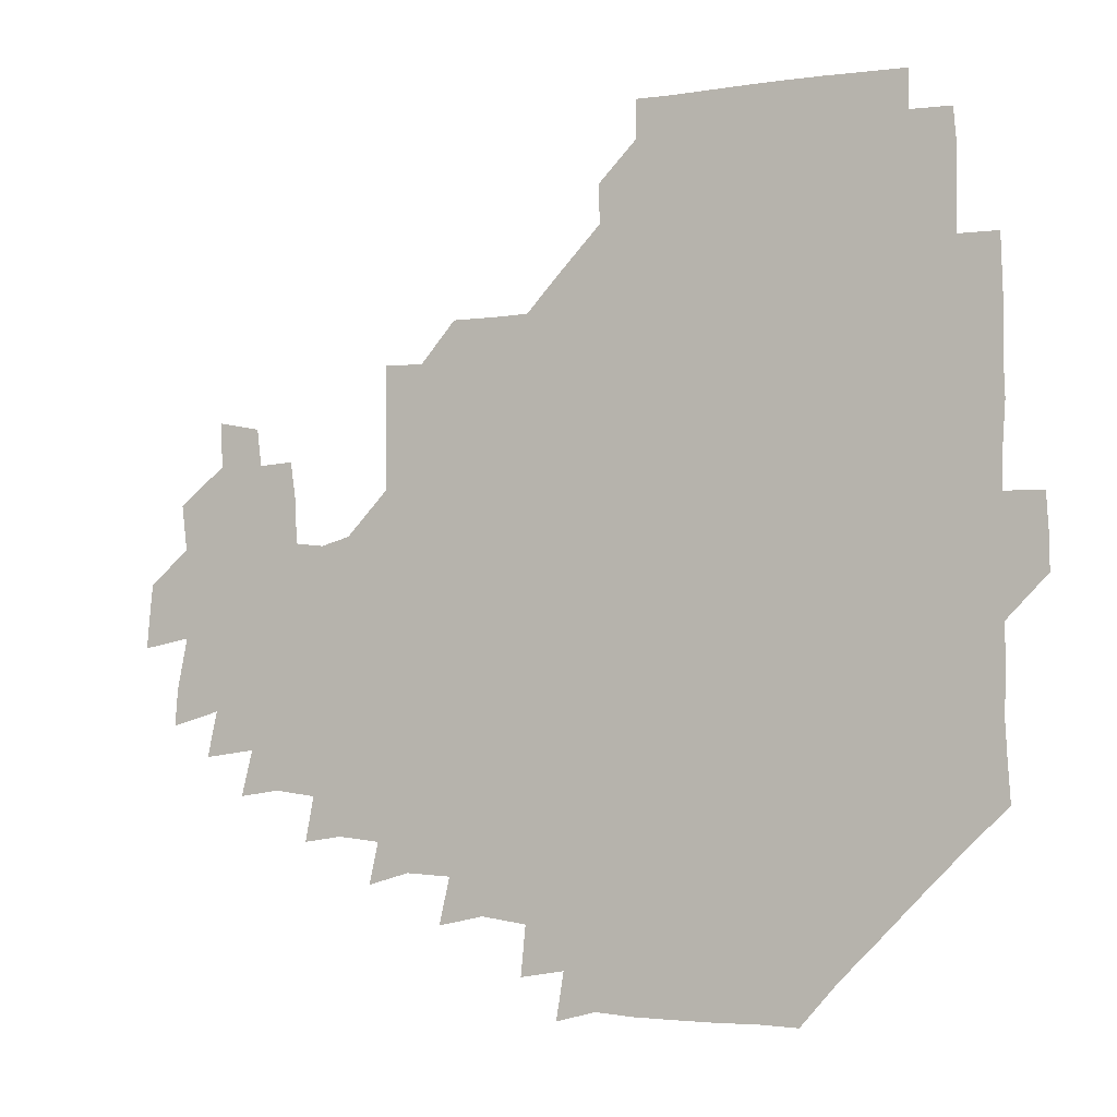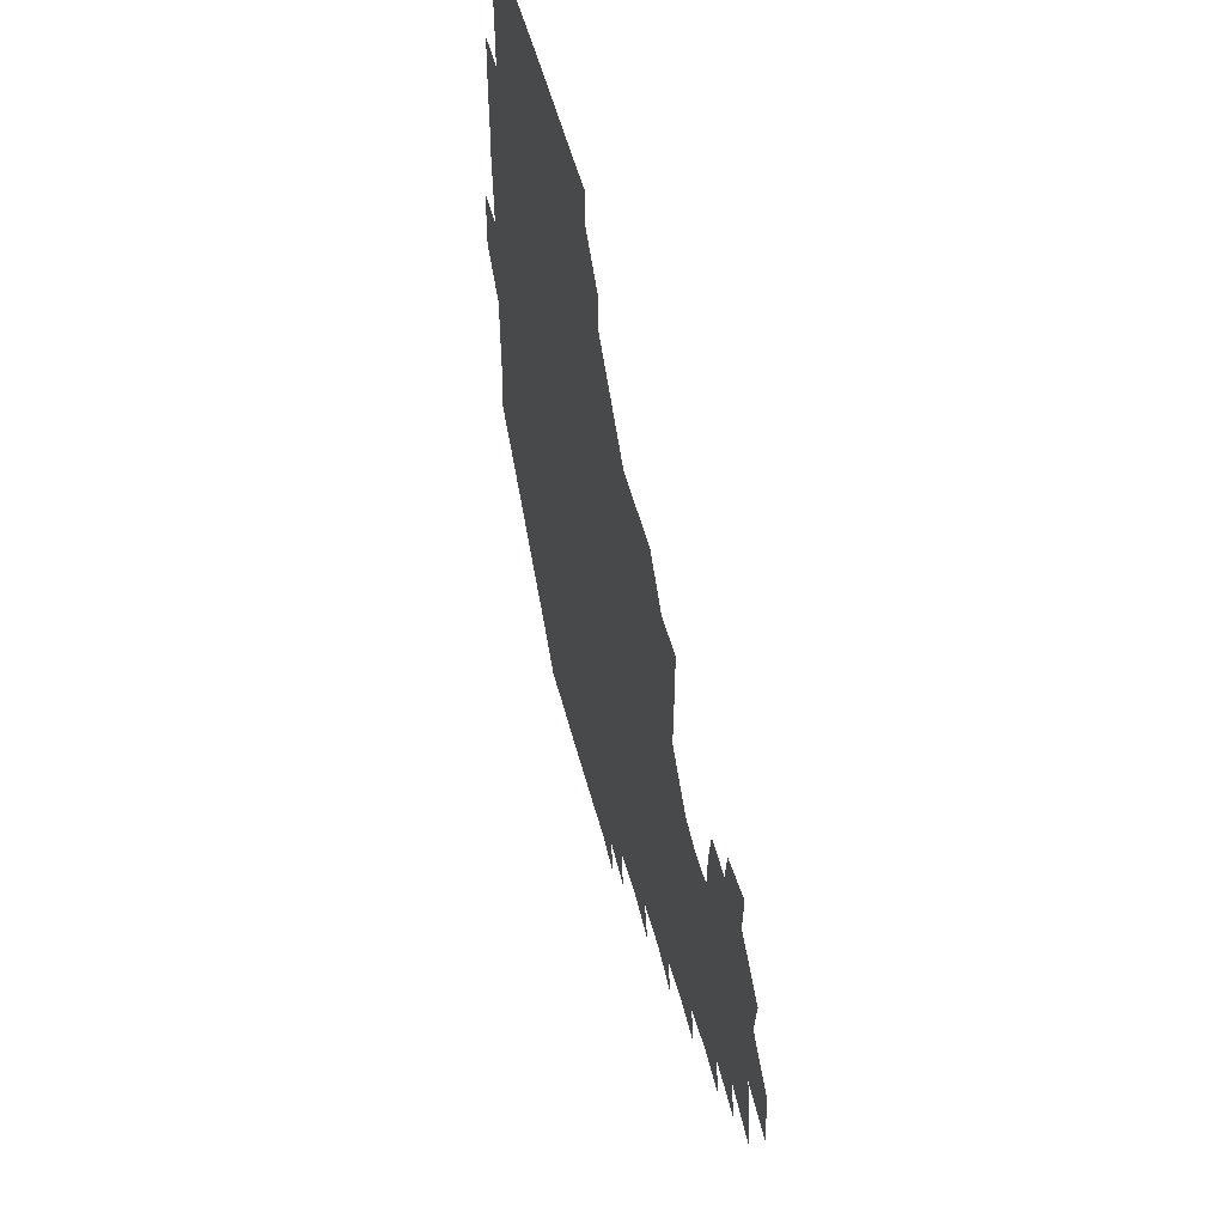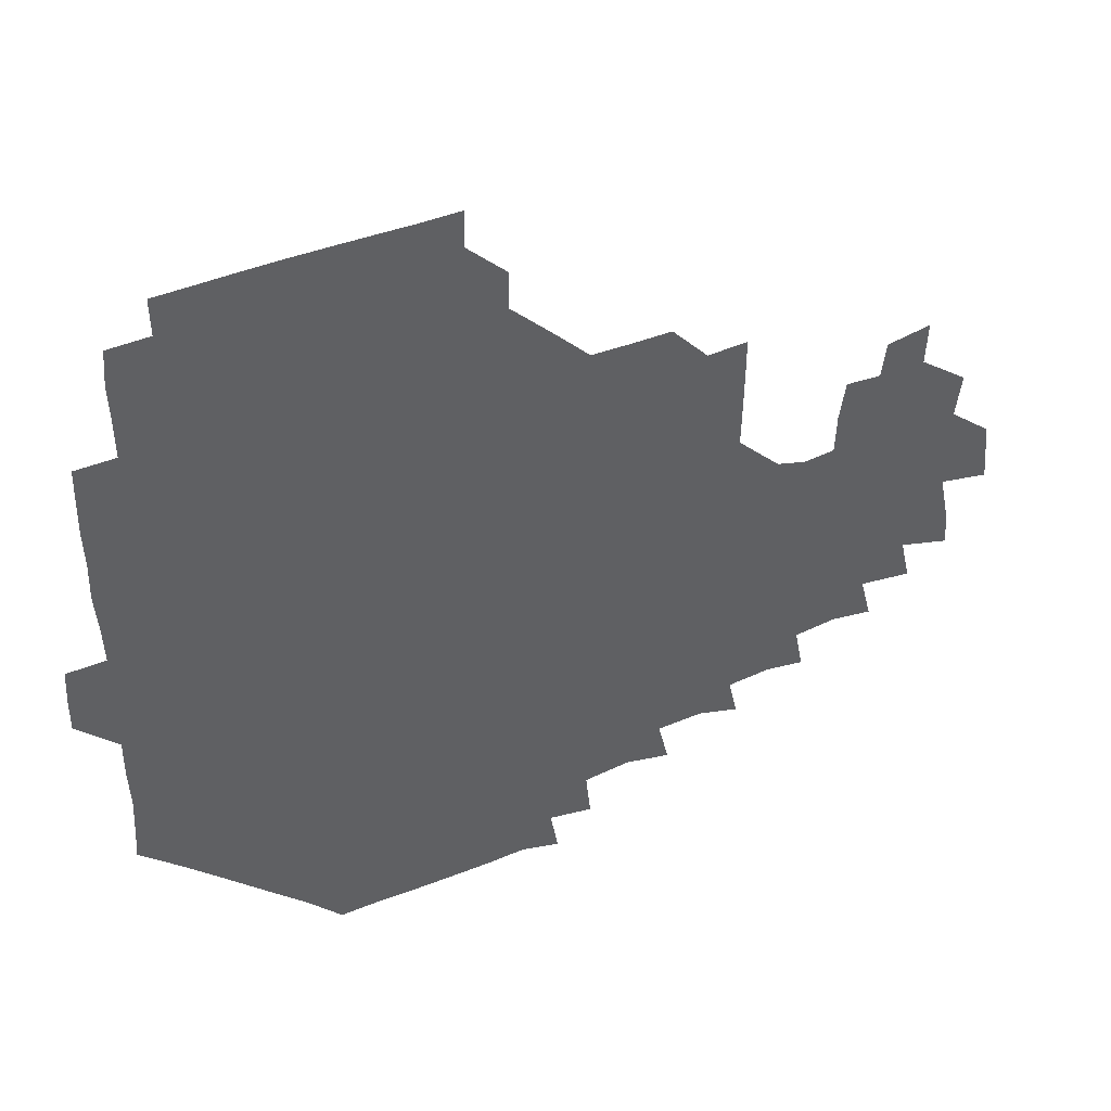
<metadata>
{"format":"obj","ext":"obj","renderer":"f3d","projection":"perspective","resolution":1024,"background":"white","views":[{"elev":-5.1,"azim":-152.1,"up":"+Y"},{"elev":54.0,"azim":75.4,"up":"+Y"},{"elev":44.6,"azim":-23.6,"up":"+Y"}]}
</metadata>
<code>
v 193.9 257 0
v 194.1 271 0
v 194.9 284.5 0
v 208.6 179.8 0
v 209.5 193.8 0
v 210.3 209.2 0
v 209.7 225.1 0
v 209.9 241.2 0
v 210 256.1 0
v 210.4 270.7 0
v 210 285 0
v 209.5 300.6 0
v 208.5 316.1 0
v 209 331.1 0
v 208.5 346.3 0
v 208.9 360.7 0
v 209.3 373.7 0
v 223.3 166.2 0
v 224.5 180.6 0
v 226 195.8 0
v 226.3 210.8 0
v 227.7 226.3 0
v 227.9 241.1 0
v 226.5 256.1 0
v 226.7 270.9 0
v 226.5 285.8 0
v 226.4 300.9 0
v 226.3 315.9 0
v 225.8 330.9 0
v 225.9 345.8 0
v 226.1 360.2 0
v 224.7 374.1 0
v 224.7 389.4 0
v 224.3 404.7 0
v 225.4 418.7 0
v 238.7 151.2 0
v 239.1 165.8 0
v 240.6 181 0
v 240.9 196 0
v 241.3 211 0
v 241.7 226 0
v 243.2 241.2 0
v 241.9 256.1 0
v 241.3 271 0
v 241.2 286 0
v 242.3 300.9 0
v 241.4 316 0
v 241.1 331 0
v 241.7 346 0
v 241.7 360.8 0
v 241.1 375.7 0
v 241.2 390.6 0
v 241.2 405.3 0
v 241.5 419.3 0
v 241.3 434.1 0
v 254.6 135.3 0
v 255.9 151.2 0
v 256.2 166.4 0
v 256.2 181.3 0
v 256.6 196.3 0
v 256.5 211.2 0
v 256.5 226.1 0
v 257.2 241.1 0
v 256.8 256 0
v 256.5 271 0
v 256.5 286 0
v 256.2 301.1 0
v 256.2 316.1 0
v 256.8 331.2 0
v 256.7 346.1 0
v 256.9 361 0
v 256.4 376 0
v 256.3 391 0
v 256.6 405.9 0
v 256.8 420.4 0
v 257.4 434.6 0
v 270.8 119.5 0
v 272.2 136.9 0
v 272 151.8 0
v 271.6 166.5 0
v 271.9 181.6 0
v 271.5 196.3 0
v 271.7 211.3 0
v 271.7 226.2 0
v 271.8 241 0
v 271.3 256 0
v 271.1 271 0
v 270.9 286.1 0
v 271.1 301.1 0
v 271.1 316.1 0
v 271.5 331.2 0
v 271.3 346.2 0
v 270.9 361.2 0
v 271.4 376.2 0
v 271.1 391.2 0
v 271.9 406.1 0
v 271.5 420.8 0
v 272.6 435.2 0
v 285.1 103.7 0
v 286.7 121.8 0
v 287 137.3 0
v 286.7 151.8 0
v 287 166.9 0
v 286.8 181.6 0
v 286.7 196.4 0
v 286.7 211.3 0
v 286.9 226.2 0
v 286.4 241 0
v 286.2 255.9 0
v 285.8 271.1 0
v 286.2 286 0
v 286 301.1 0
v 286 316.1 0
v 286.1 331.2 0
v 286.1 346.2 0
v 286.3 361.3 0
v 286 376.3 0
v 286.4 391.4 0
v 286.3 406.2 0
v 286.7 421.1 0
v 287.1 435.5 0
v 300.3 104.3 0
v 301.7 122.7 0
v 301.7 137.5 0
v 301.5 151.9 0
v 301.6 166.9 0
v 301.7 181.7 0
v 301.2 196.3 0
v 301.8 211.4 0
v 302.2 226.2 0
v 301.5 241 0
v 301.1 256 0
v 300.9 271 0
v 301 286 0
v 300.9 301.1 0
v 301.1 316.2 0
v 300.9 331.2 0
v 301.1 346.3 0
v 301.1 361.2 0
v 300.9 376.3 0
v 301.1 391.4 0
v 300.9 406.2 0
v 301.4 421.1 0
v 301.9 435.7 0
v 316.1 104.3 0
v 316.3 122.5 0
v 316.2 137.4 0
v 316.3 152.2 0
v 316.4 167.1 0
v 316.4 181.9 0
v 316.4 196.7 0
v 316.6 211.5 0
v 316.9 226.2 0
v 316.6 240.8 0
v 316.3 255.7 0
v 315.9 271 0
v 315.9 286.1 0
v 315.8 301.2 0
v 315.9 316.2 0
v 315.9 331.2 0
v 315.9 346.2 0
v 315.9 361.2 0
v 315.8 376.2 0
v 315.9 391.5 0
v 316 406.4 0
v 316.2 421.1 0
v 316.7 435.7 0
v 332.2 104.6 0
v 331.2 122.2 0
v 331 137 0
v 330.9 152.2 0
v 331 167.4 0
v 331 181.8 0
v 331.1 196.7 0
v 331.1 211.4 0
v 331.4 226.3 0
v 331.3 240.8 0
v 331.3 255.5 0
v 330.9 270.9 0
v 330.7 286.5 0
v 330.7 301.3 0
v 330.8 316.2 0
v 330.8 331.2 0
v 330.8 346.3 0
v 330.8 361.3 0
v 330.8 376.3 0
v 330.8 391.4 0
v 331 406.3 0
v 331.2 421.1 0
v 331.5 435.7 0
v 348.2 105 0
v 346.2 122.1 0
v 345.8 137.4 0
v 345.7 151.9 0
v 345.6 167.2 0
v 345.7 181.9 0
v 345.8 196.7 0
v 345.9 211.6 0
v 346 226.3 0
v 346.1 240.9 0
v 346 255.7 0
v 345.9 270.9 0
v 345.6 286.4 0
v 345.7 301.3 0
v 345.8 316.2 0
v 345.9 331.1 0
v 345.8 346.3 0
v 345.8 361.2 0
v 346 376.2 0
v 346 391.3 0
v 345.9 406.4 0
v 346.4 421.3 0
v 346.6 436.1 0
v 363.6 106.2 0
v 361.3 122.1 0
v 360.6 137.7 0
v 360.4 152.2 0
v 360.1 167.5 0
v 360.5 181.6 0
v 360.5 196.6 0
v 360.5 211.6 0
v 360.6 226.5 0
v 360.7 241 0
v 360.8 255.7 0
v 360.8 270.9 0
v 360.8 286 0
v 360.7 301.1 0
v 360.8 316.1 0
v 360.9 331.2 0
v 360.9 346.2 0
v 361 361.2 0
v 361.2 376.2 0
v 361.4 391.2 0
v 361.7 406.3 0
v 379.4 102.3 0
v 376.4 120.3 0
v 375.1 138.1 0
v 374.9 152.7 0
v 374.8 167.4 0
v 374.7 182.5 0
v 375.1 196.8 0
v 375 212 0
v 375.1 226.6 0
v 375.1 241.1 0
v 375.4 255.8 0
v 375.6 270.8 0
v 375.7 285.7 0
v 375.8 300.7 0
v 375.8 315.9 0
v 375.9 331.1 0
v 376 346.1 0
v 376.1 361 0
v 376.6 376 0
v 393.9 117.5 0
v 392 136.5 0
v 389.3 153.4 0
v 389.1 167.8 0
v 389.4 182.4 0
v 389.2 197.5 0
v 389 212.4 0
v 389.1 226.9 0
v 389.4 241.3 0
v 389.8 255.8 0
v 390.1 270.6 0
v 390.3 285.4 0
v 390.5 300.6 0
v 390.7 315.7 0
v 390.8 331 0
v 391 345.8 0
v 391.6 360.6 0
v 410 139 0
v 405.9 153.8 0
v 404.8 167.6 0
v 404.8 182.1 0
v 404 197.3 0
v 403.8 212.2 0
v 404.7 226.5 0
v 404.4 241.3 0
v 404.2 256 0
v 404.6 270.7 0
v 405 285.6 0
v 405.1 300.4 0
v 405.5 315.7 0
v 405.5 330.6 0
v 405.8 345.5 0
v 407.1 360.6 0
v 428.2 135.3 0
v 423.9 153.3 0
v 420 167.9 0
v 420.3 181.7 0
v 419.2 197.1 0
v 417.7 212.6 0
v 418.7 226.7 0
v 419 241.4 0
v 419.5 256.1 0
v 419.5 270.9 0
v 419.4 285.6 0
v 419.6 300.3 0
v 420.3 315.5 0
v 420.2 330.4 0
v 420.9 345.3 0
v 422.8 360.9 0
v 442 154.3 0
v 438.6 167.5 0
v 437.1 181.4 0
v 435.5 196.7 0
v 432.9 212.7 0
v 432.6 227.1 0
v 432.8 241.5 0
v 434 256.1 0
v 434 270.8 0
v 433.7 285.4 0
v 434.8 300 0
v 435.4 315.4 0
v 435.7 330.6 0
v 437 345.1 0
v 458.6 149.8 0
v 455 165.8 0
v 452.4 181 0
v 451.8 195.6 0
v 449.4 211.9 0
v 447.9 227 0
v 448.1 241.4 0
v 449 256.1 0
v 448.7 270.7 0
v 450.2 284.9 0
v 452.2 298.3 0
v 452.6 316.2 0
v 452.7 332.2 0
v 452.7 346.1 0
v 471.9 167.6 0
v 468 182.3 0
v 465.8 197 0
v 465.4 211.3 0
v 463.3 227 0
v 462.7 241.3 0
v 464.4 255.1 0
v 465.9 269 0
v 469 281.3 0
v 487.3 165.5 0
v 483.9 182.8 0
v 480.7 198 0
v 478 213.6 0
v 476.9 227.7 0
v 476.2 241.8 0
v 476.5 254.7 0
v 477.8 267.3 0
v 480.8 278.2 0
v 500.6 185 0
v 496.9 199 0
v 494.8 213.5 0
v 492.6 227.5 0
v 492.1 241.5 0
v 491.6 254.9 0
v 491.8 267.2 0
v 492.6 279.7 0
v 493.2 295.6 0
v 495.5 311.4 0
v 516.7 182.8 0
v 512.2 200.4 0
v 511.6 213.7 0
v 508.7 227.6 0
v 507.8 241.3 0
v 507.9 255.7 0
v 508.2 270 0
v 507.8 283.8 0
v 508.2 297.3 0
v 509.4 310.8 0
v 511.2 325.2 0
v 532.9 198 0
v 529 215.6 0
v 527.1 228.2 0
v 525.6 242.1 0
v 524.9 255.8 0
v 524.6 269.9 0
v 524.6 284.2 0
v 526.7 298.3 0
v 527.7 311.3 0
v 528.5 328.7 0
v 548.9 210.3 0
v 547.7 224.7 0
v 543.6 244.4 0
v 542.9 255.6 0
v 542.9 267.8 0
v 544.4 279.5 0
v 546.6 297 0
v 562.9 241.1 0
v 561.8 253.2 0
v 560.6 266 0
f 8 9 1
f 1 9 2
f 9 10 2
f 2 10 3
f 10 11 3
f 18 19 4
f 4 19 5
f 19 20 5
f 5 20 6
f 20 21 6
f 6 21 7
f 21 22 7
f 7 22 8
f 22 23 8
f 8 23 9
f 23 24 9
f 9 24 10
f 24 25 10
f 10 25 11
f 25 26 11
f 11 26 12
f 26 27 12
f 12 27 13
f 27 28 13
f 13 28 14
f 28 29 14
f 14 29 15
f 29 30 15
f 15 30 16
f 30 31 16
f 16 31 17
f 31 32 17
f 36 37 18
f 18 37 19
f 37 38 19
f 19 38 20
f 38 39 20
f 20 39 21
f 39 40 21
f 21 40 22
f 40 41 22
f 22 41 23
f 41 42 23
f 23 42 24
f 42 43 24
f 24 43 25
f 43 44 25
f 25 44 26
f 44 45 26
f 26 45 27
f 45 46 27
f 27 46 28
f 46 47 28
f 28 47 29
f 47 48 29
f 29 48 30
f 48 49 30
f 30 49 31
f 49 50 31
f 31 50 32
f 50 51 32
f 32 51 33
f 51 52 33
f 33 52 34
f 52 53 34
f 34 53 35
f 53 54 35
f 56 57 36
f 36 57 37
f 57 58 37
f 37 58 38
f 58 59 38
f 38 59 39
f 59 60 39
f 39 60 40
f 60 61 40
f 40 61 41
f 61 62 41
f 41 62 42
f 62 63 42
f 42 63 43
f 63 64 43
f 43 64 44
f 64 65 44
f 44 65 45
f 65 66 45
f 45 66 46
f 66 67 46
f 46 67 47
f 67 68 47
f 47 68 48
f 68 69 48
f 48 69 49
f 69 70 49
f 49 70 50
f 70 71 50
f 50 71 51
f 71 72 51
f 51 72 52
f 72 73 52
f 52 73 53
f 73 74 53
f 53 74 54
f 74 75 54
f 54 75 55
f 75 76 55
f 77 78 56
f 56 78 57
f 78 79 57
f 57 79 58
f 79 80 58
f 58 80 59
f 80 81 59
f 59 81 60
f 81 82 60
f 60 82 61
f 82 83 61
f 61 83 62
f 83 84 62
f 62 84 63
f 84 85 63
f 63 85 64
f 85 86 64
f 64 86 65
f 86 87 65
f 65 87 66
f 87 88 66
f 66 88 67
f 88 89 67
f 67 89 68
f 89 90 68
f 68 90 69
f 90 91 69
f 69 91 70
f 91 92 70
f 70 92 71
f 92 93 71
f 71 93 72
f 93 94 72
f 72 94 73
f 94 95 73
f 73 95 74
f 95 96 74
f 74 96 75
f 96 97 75
f 75 97 76
f 97 98 76
f 99 100 77
f 77 100 78
f 100 101 78
f 78 101 79
f 101 102 79
f 79 102 80
f 102 103 80
f 80 103 81
f 103 104 81
f 81 104 82
f 104 105 82
f 82 105 83
f 105 106 83
f 83 106 84
f 106 107 84
f 84 107 85
f 107 108 85
f 85 108 86
f 108 109 86
f 86 109 87
f 109 110 87
f 87 110 88
f 110 111 88
f 88 111 89
f 111 112 89
f 89 112 90
f 112 113 90
f 90 113 91
f 113 114 91
f 91 114 92
f 114 115 92
f 92 115 93
f 115 116 93
f 93 116 94
f 116 117 94
f 94 117 95
f 117 118 95
f 95 118 96
f 118 119 96
f 96 119 97
f 119 120 97
f 97 120 98
f 120 121 98
f 99 122 100
f 122 123 100
f 100 123 101
f 123 124 101
f 101 124 102
f 124 125 102
f 102 125 103
f 125 126 103
f 103 126 104
f 126 127 104
f 104 127 105
f 127 128 105
f 105 128 106
f 128 129 106
f 106 129 107
f 129 130 107
f 107 130 108
f 130 131 108
f 108 131 109
f 131 132 109
f 109 132 110
f 132 133 110
f 110 133 111
f 133 134 111
f 111 134 112
f 134 135 112
f 112 135 113
f 135 136 113
f 113 136 114
f 136 137 114
f 114 137 115
f 137 138 115
f 115 138 116
f 138 139 116
f 116 139 117
f 139 140 117
f 117 140 118
f 140 141 118
f 118 141 119
f 141 142 119
f 119 142 120
f 142 143 120
f 120 143 121
f 143 144 121
f 122 145 123
f 145 146 123
f 123 146 124
f 146 147 124
f 124 147 125
f 147 148 125
f 125 148 126
f 148 149 126
f 126 149 127
f 149 150 127
f 127 150 128
f 150 151 128
f 128 151 129
f 151 152 129
f 129 152 130
f 152 153 130
f 130 153 131
f 153 154 131
f 131 154 132
f 154 155 132
f 132 155 133
f 155 156 133
f 133 156 134
f 156 157 134
f 134 157 135
f 157 158 135
f 135 158 136
f 158 159 136
f 136 159 137
f 159 160 137
f 137 160 138
f 160 161 138
f 138 161 139
f 161 162 139
f 139 162 140
f 162 163 140
f 140 163 141
f 163 164 141
f 141 164 142
f 164 165 142
f 142 165 143
f 165 166 143
f 143 166 144
f 166 167 144
f 145 168 146
f 168 169 146
f 146 169 147
f 169 170 147
f 147 170 148
f 170 171 148
f 148 171 149
f 171 172 149
f 149 172 150
f 172 173 150
f 150 173 151
f 173 174 151
f 151 174 152
f 174 175 152
f 152 175 153
f 175 176 153
f 153 176 154
f 176 177 154
f 154 177 155
f 177 178 155
f 155 178 156
f 178 179 156
f 156 179 157
f 179 180 157
f 157 180 158
f 180 181 158
f 158 181 159
f 181 182 159
f 159 182 160
f 182 183 160
f 160 183 161
f 183 184 161
f 161 184 162
f 184 185 162
f 162 185 163
f 185 186 163
f 163 186 164
f 186 187 164
f 164 187 165
f 187 188 165
f 165 188 166
f 188 189 166
f 166 189 167
f 189 190 167
f 168 191 169
f 191 192 169
f 169 192 170
f 192 193 170
f 170 193 171
f 193 194 171
f 171 194 172
f 194 195 172
f 172 195 173
f 195 196 173
f 173 196 174
f 196 197 174
f 174 197 175
f 197 198 175
f 175 198 176
f 198 199 176
f 176 199 177
f 199 200 177
f 177 200 178
f 200 201 178
f 178 201 179
f 201 202 179
f 179 202 180
f 202 203 180
f 180 203 181
f 203 204 181
f 181 204 182
f 204 205 182
f 182 205 183
f 205 206 183
f 183 206 184
f 206 207 184
f 184 207 185
f 207 208 185
f 185 208 186
f 208 209 186
f 186 209 187
f 209 210 187
f 187 210 188
f 210 211 188
f 188 211 189
f 211 212 189
f 189 212 190
f 212 213 190
f 191 214 192
f 214 215 192
f 192 215 193
f 215 216 193
f 193 216 194
f 216 217 194
f 194 217 195
f 217 218 195
f 195 218 196
f 218 219 196
f 196 219 197
f 219 220 197
f 197 220 198
f 220 221 198
f 198 221 199
f 221 222 199
f 199 222 200
f 222 223 200
f 200 223 201
f 223 224 201
f 201 224 202
f 224 225 202
f 202 225 203
f 225 226 203
f 203 226 204
f 226 227 204
f 204 227 205
f 227 228 205
f 205 228 206
f 228 229 206
f 206 229 207
f 229 230 207
f 207 230 208
f 230 231 208
f 208 231 209
f 231 232 209
f 209 232 210
f 232 233 210
f 210 233 211
f 233 234 211
f 211 234 212
f 214 235 215
f 235 236 215
f 215 236 216
f 236 237 216
f 216 237 217
f 237 238 217
f 217 238 218
f 238 239 218
f 218 239 219
f 239 240 219
f 219 240 220
f 240 241 220
f 220 241 221
f 241 242 221
f 221 242 222
f 242 243 222
f 222 243 223
f 243 244 223
f 223 244 224
f 244 245 224
f 224 245 225
f 245 246 225
f 225 246 226
f 246 247 226
f 226 247 227
f 247 248 227
f 227 248 228
f 248 249 228
f 228 249 229
f 249 250 229
f 229 250 230
f 250 251 230
f 230 251 231
f 251 252 231
f 231 252 232
f 252 253 232
f 232 253 233
f 236 254 237
f 254 255 237
f 237 255 238
f 255 256 238
f 238 256 239
f 256 257 239
f 239 257 240
f 257 258 240
f 240 258 241
f 258 259 241
f 241 259 242
f 259 260 242
f 242 260 243
f 260 261 243
f 243 261 244
f 261 262 244
f 244 262 245
f 262 263 245
f 245 263 246
f 263 264 246
f 246 264 247
f 264 265 247
f 247 265 248
f 265 266 248
f 248 266 249
f 266 267 249
f 249 267 250
f 267 268 250
f 250 268 251
f 268 269 251
f 251 269 252
f 269 270 252
f 252 270 253
f 255 271 256
f 271 272 256
f 256 272 257
f 272 273 257
f 257 273 258
f 273 274 258
f 258 274 259
f 274 275 259
f 259 275 260
f 275 276 260
f 260 276 261
f 276 277 261
f 261 277 262
f 277 278 262
f 262 278 263
f 278 279 263
f 263 279 264
f 279 280 264
f 264 280 265
f 280 281 265
f 265 281 266
f 281 282 266
f 266 282 267
f 282 283 267
f 267 283 268
f 283 284 268
f 268 284 269
f 284 285 269
f 269 285 270
f 285 286 270
f 271 287 272
f 287 288 272
f 272 288 273
f 288 289 273
f 273 289 274
f 289 290 274
f 274 290 275
f 290 291 275
f 275 291 276
f 291 292 276
f 276 292 277
f 292 293 277
f 277 293 278
f 293 294 278
f 278 294 279
f 294 295 279
f 279 295 280
f 295 296 280
f 280 296 281
f 296 297 281
f 281 297 282
f 297 298 282
f 282 298 283
f 298 299 283
f 283 299 284
f 299 300 284
f 284 300 285
f 300 301 285
f 285 301 286
f 301 302 286
f 288 303 289
f 303 304 289
f 289 304 290
f 304 305 290
f 290 305 291
f 305 306 291
f 291 306 292
f 306 307 292
f 292 307 293
f 307 308 293
f 293 308 294
f 308 309 294
f 294 309 295
f 309 310 295
f 295 310 296
f 310 311 296
f 296 311 297
f 311 312 297
f 297 312 298
f 312 313 298
f 298 313 299
f 313 314 299
f 299 314 300
f 314 315 300
f 300 315 301
f 315 316 301
f 301 316 302
f 303 317 304
f 317 318 304
f 304 318 305
f 318 319 305
f 305 319 306
f 319 320 306
f 306 320 307
f 320 321 307
f 307 321 308
f 321 322 308
f 308 322 309
f 322 323 309
f 309 323 310
f 323 324 310
f 310 324 311
f 324 325 311
f 311 325 312
f 325 326 312
f 312 326 313
f 326 327 313
f 313 327 314
f 327 328 314
f 314 328 315
f 328 329 315
f 315 329 316
f 329 330 316
f 318 331 319
f 331 332 319
f 319 332 320
f 332 333 320
f 320 333 321
f 333 334 321
f 321 334 322
f 334 335 322
f 322 335 323
f 335 336 323
f 323 336 324
f 336 337 324
f 324 337 325
f 337 338 325
f 325 338 326
f 338 339 326
f 326 339 327
f 331 340 332
f 340 341 332
f 332 341 333
f 341 342 333
f 333 342 334
f 342 343 334
f 334 343 335
f 343 344 335
f 335 344 336
f 344 345 336
f 336 345 337
f 345 346 337
f 337 346 338
f 346 347 338
f 338 347 339
f 347 348 339
f 341 349 342
f 349 350 342
f 342 350 343
f 350 351 343
f 343 351 344
f 351 352 344
f 344 352 345
f 352 353 345
f 345 353 346
f 353 354 346
f 346 354 347
f 354 355 347
f 347 355 348
f 355 356 348
f 349 359 350
f 359 360 350
f 350 360 351
f 360 361 351
f 351 361 352
f 361 362 352
f 352 362 353
f 362 363 353
f 353 363 354
f 363 364 354
f 354 364 355
f 364 365 355
f 355 365 356
f 365 366 356
f 356 366 357
f 366 367 357
f 357 367 358
f 367 368 358
f 360 370 361
f 370 371 361
f 361 371 362
f 371 372 362
f 362 372 363
f 372 373 363
f 363 373 364
f 373 374 364
f 364 374 365
f 374 375 365
f 365 375 366
f 375 376 366
f 366 376 367
f 376 377 367
f 367 377 368
f 377 378 368
f 368 378 369
f 378 379 369
f 371 380 372
f 380 381 372
f 372 381 373
f 381 382 373
f 373 382 374
f 382 383 374
f 374 383 375
f 383 384 375
f 375 384 376
f 384 385 376
f 376 385 377
f 385 386 377
f 377 386 378
f 382 387 383
f 387 388 383
f 383 388 384
f 388 389 384
f 384 389 385

</code>
